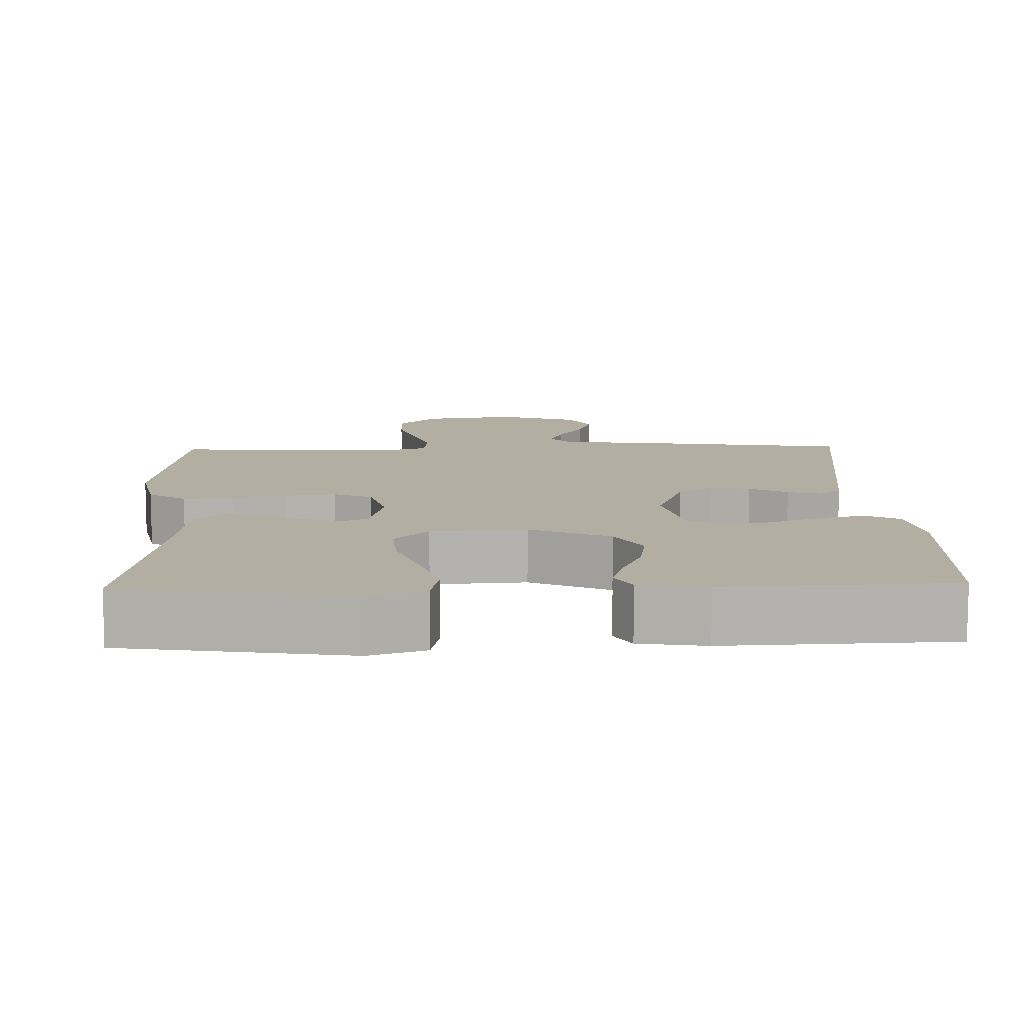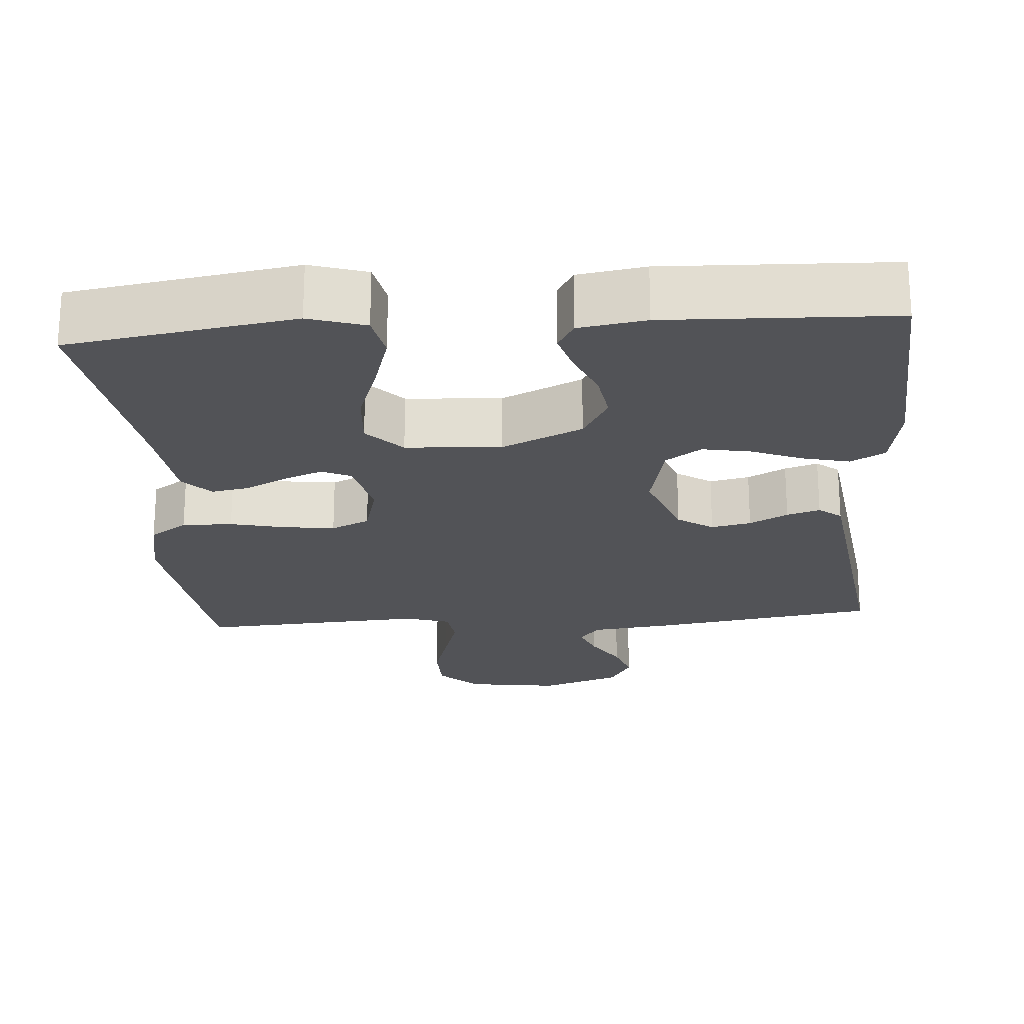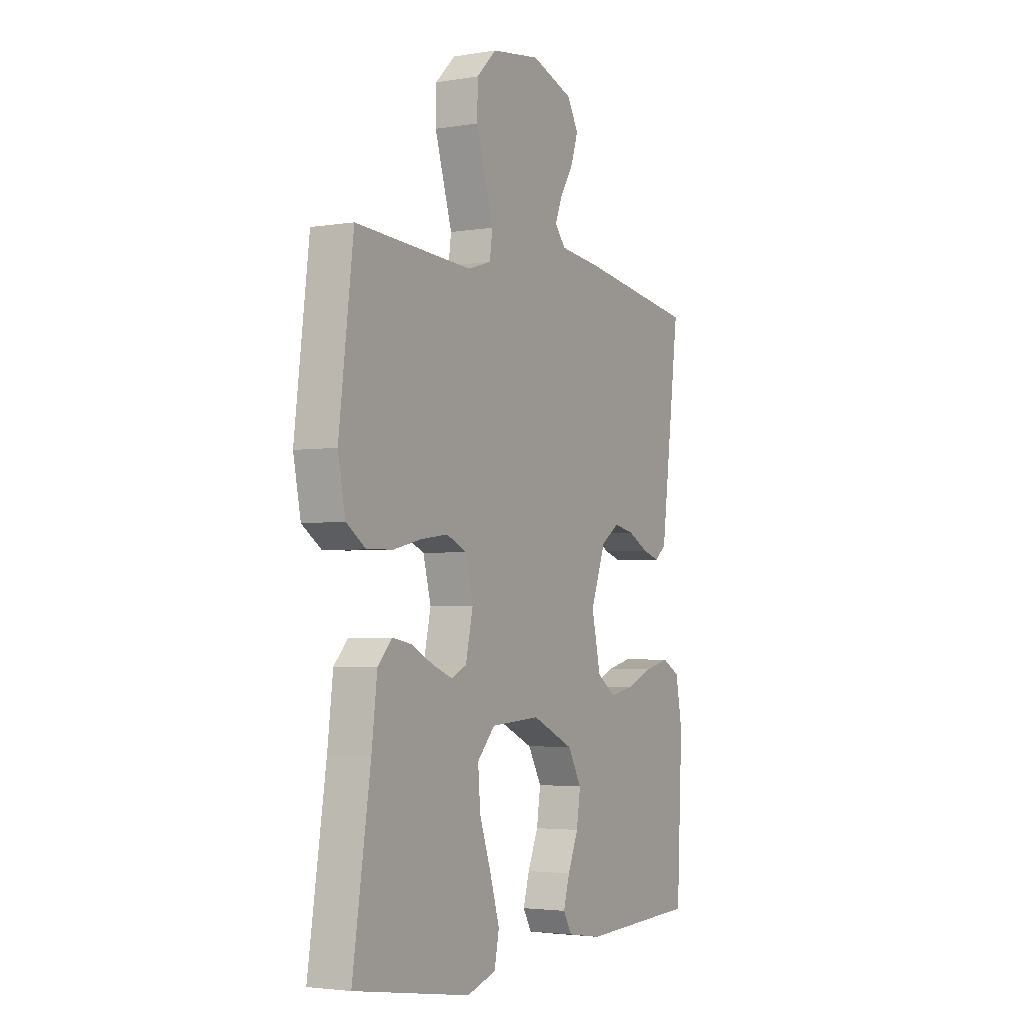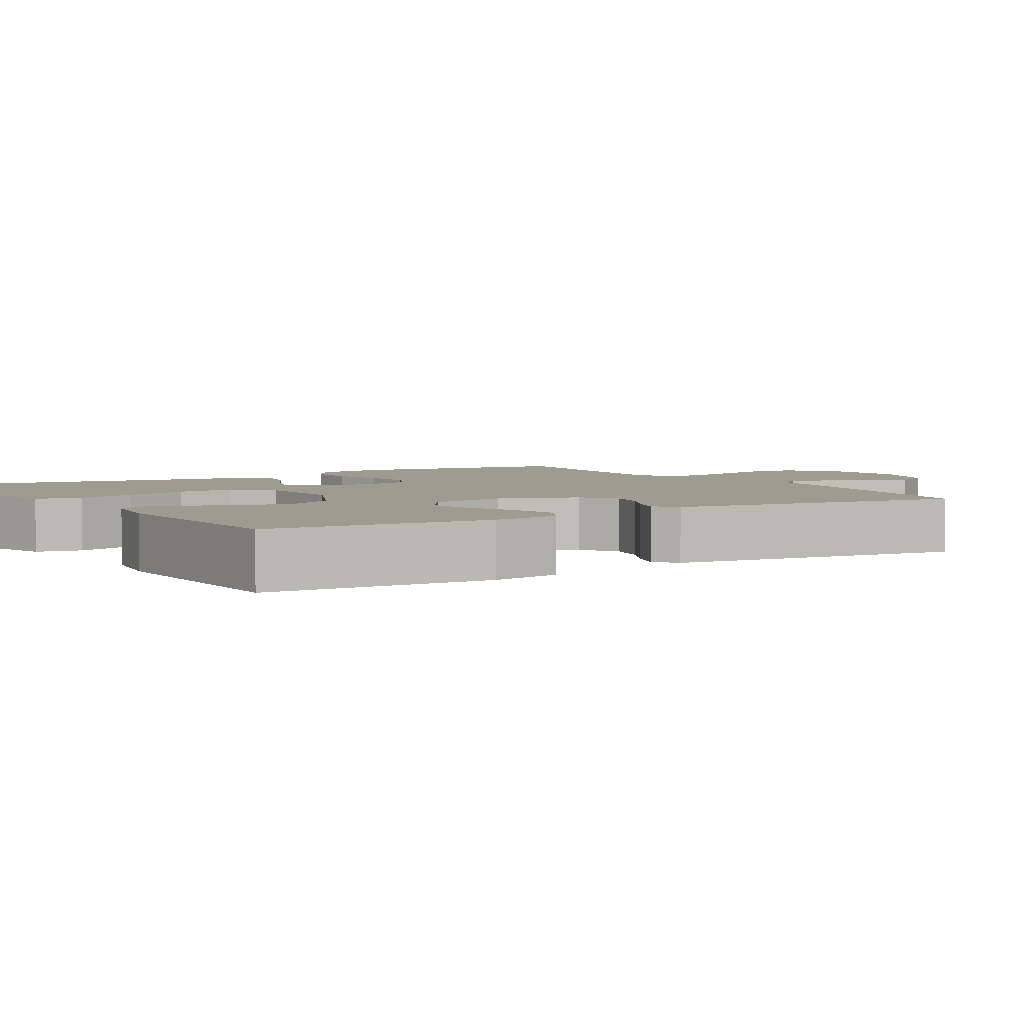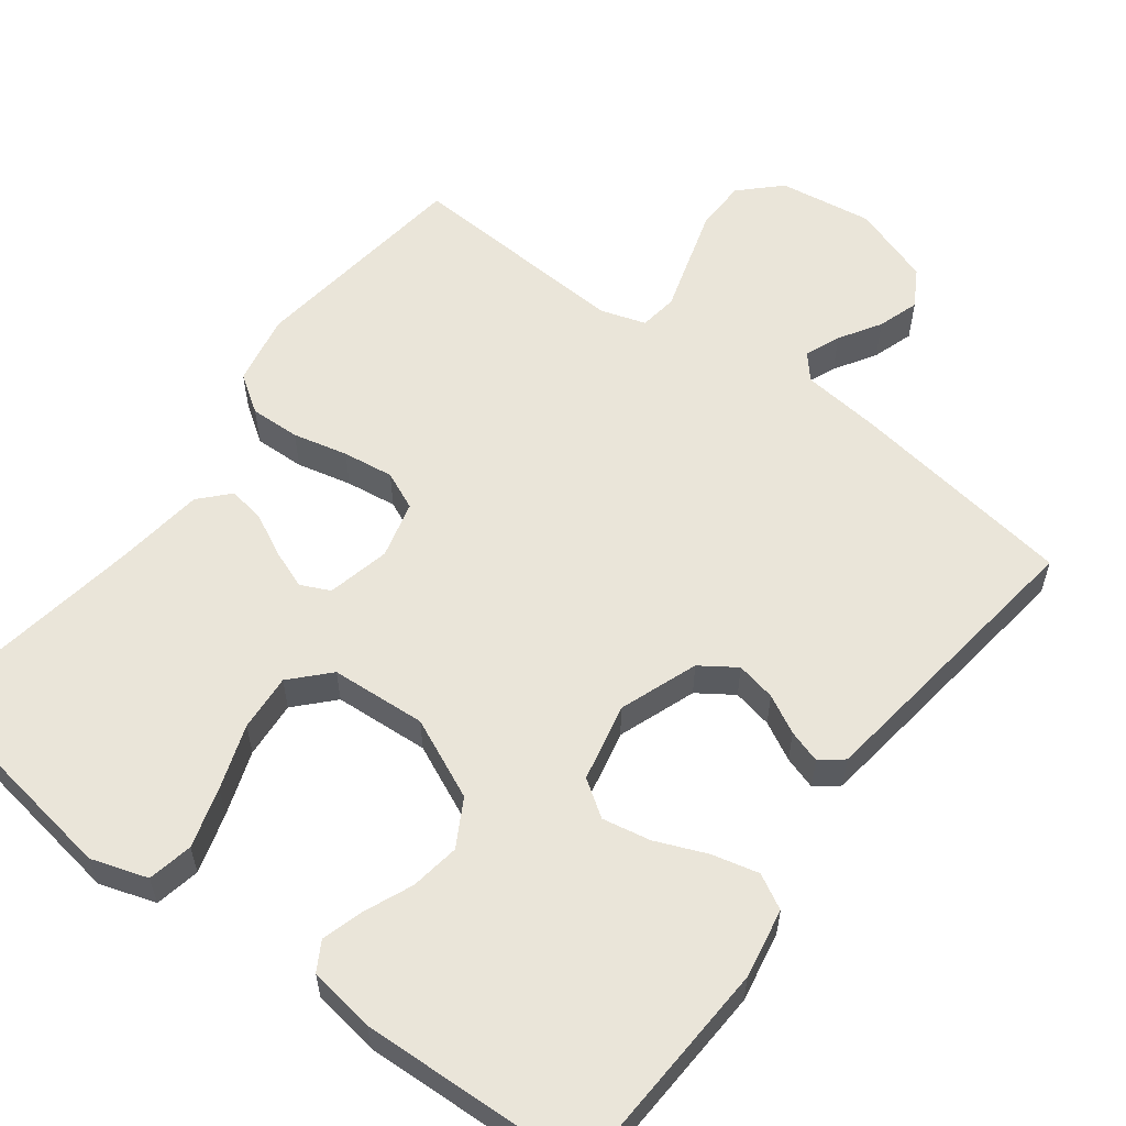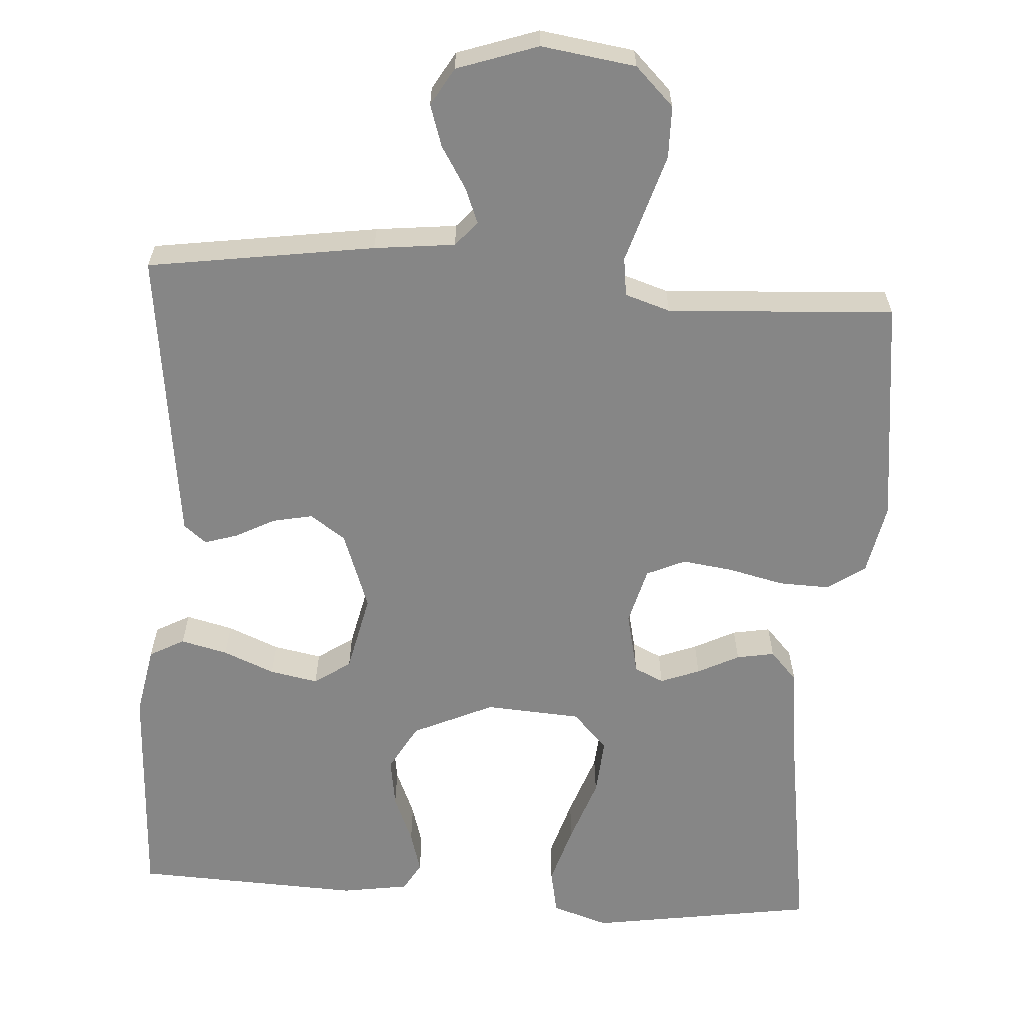
<metadata>
{"format":"obj","ext":"obj","renderer":"f3d","projection":"perspective","resolution":1024,"background":"white","views":[{"elev":10.7,"azim":178.3,"up":"+Y"},{"elev":-22.3,"azim":-175.6,"up":"+Y"},{"elev":-3.2,"azim":119.1,"up":"+Z"},{"elev":4.0,"azim":-121.5,"up":"+Y"},{"elev":57.8,"azim":-143.1,"up":"+Y"},{"elev":-62.2,"azim":-3.9,"up":"+Y"}]}
</metadata>
<code>
v -0.5 0.07 -0.5
v -0.515 0.07 -0.2
v -0.498 0.07 -0.107
v -0.452 0.07 -0.082
v -0.39 0.07 -0.097
v -0.322 0.07 -0.125
v -0.258 0.07 -0.137
v -0.21 0.07 -0.104
v -0.187 0.07 0
v -0.225 0.07 0.104
v -0.272 0.07 0.136
v -0.325 0.07 0.125
v -0.376 0.07 0.098
v -0.42 0.07 0.084
v -0.45 0.07 0.108
v -0.462 0.07 0.2
v -0.5 0.07 0.5
v -0.2 0.07 0.545
v -0.093 0.07 0.557
v -0.065 0.07 0.59
v -0.084 0.07 0.637
v -0.118 0.07 0.692
v -0.136 0.07 0.747
v -0.107 0.07 0.797
v 0 0.07 0.834
v 0.125 0.07 0.816
v 0.176 0.07 0.766
v 0.177 0.07 0.697
v 0.154 0.07 0.621
v 0.133 0.07 0.552
v 0.14 0.07 0.501
v 0.2 0.07 0.482
v 0.5 0.07 0.5
v 0.537 0.07 0.2
v 0.518 0.07 0.105
v 0.468 0.07 0.071
v 0.401 0.07 0.073
v 0.328 0.07 0.09
v 0.26 0.07 0.099
v 0.209 0.07 0.076
v 0.189 0.07 0
v 0.208 0.07 -0.084
v 0.247 0.07 -0.102
v 0.299 0.07 -0.082
v 0.354 0.07 -0.054
v 0.404 0.07 -0.045
v 0.44 0.07 -0.084
v 0.454 0.07 -0.2
v 0.5 0.07 -0.5
v 0.2 0.07 -0.547
v 0.125 0.07 -0.523
v 0.113 0.07 -0.463
v 0.137 0.07 -0.383
v 0.167 0.07 -0.297
v 0.173 0.07 -0.221
v 0.127 0.07 -0.172
v 0 0.07 -0.164
v -0.107 0.07 -0.213
v -0.142 0.07 -0.275
v -0.132 0.07 -0.341
v -0.105 0.07 -0.405
v -0.089 0.07 -0.46
v -0.111 0.07 -0.498
v -0.2 0.07 -0.512
v -0.5 0 -0.5
v -0.515 0 -0.2
v -0.498 0 -0.107
v -0.452 0 -0.082
v -0.39 0 -0.097
v -0.322 0 -0.125
v -0.258 0 -0.137
v -0.21 0 -0.104
v -0.187 0 0
v -0.225 0 0.104
v -0.272 0 0.136
v -0.325 0 0.125
v -0.376 0 0.098
v -0.42 0 0.084
v -0.45 0 0.108
v -0.462 0 0.2
v -0.5 0 0.5
v -0.2 0 0.545
v -0.093 0 0.557
v -0.065 0 0.59
v -0.084 0 0.637
v -0.118 0 0.692
v -0.136 0 0.747
v -0.107 0 0.797
v 0 0 0.834
v 0.125 0 0.816
v 0.176 0 0.766
v 0.177 0 0.697
v 0.154 0 0.621
v 0.133 0 0.552
v 0.14 0 0.501
v 0.2 0 0.482
v 0.5 0 0.5
v 0.537 0 0.2
v 0.518 0 0.105
v 0.468 0 0.071
v 0.401 0 0.073
v 0.328 0 0.09
v 0.26 0 0.099
v 0.209 0 0.076
v 0.189 0 0
v 0.208 0 -0.084
v 0.247 0 -0.102
v 0.299 0 -0.082
v 0.354 0 -0.054
v 0.404 0 -0.045
v 0.44 0 -0.084
v 0.454 0 -0.2
v 0.5 0 -0.5
v 0.2 0 -0.547
v 0.125 0 -0.523
v 0.113 0 -0.463
v 0.137 0 -0.383
v 0.167 0 -0.297
v 0.173 0 -0.221
v 0.127 0 -0.172
v 0 0 -0.164
v -0.107 0 -0.213
v -0.142 0 -0.275
v -0.132 0 -0.341
v -0.105 0 -0.405
v -0.089 0 -0.46
v -0.111 0 -0.498
v -0.2 0 -0.512
f 60 61 62 63
f 59 60 63 64
f 51 52 53 54
f 49 50 51 54
f 48 49 54 55
f 47 48 55 56
f 44 45 46 47
f 43 44 47 56
f 35 36 37 38
f 35 38 39
f 32 33 34 35
f 31 32 35 39
f 27 28 29 30
f 25 26 27 30
f 25 30 31
f 21 22 23 24
f 20 21 24 25
f 16 17 18 19
f 14 15 16 19
f 12 13 14 19
f 11 12 19 20
f 10 11 20
f 9 10 20
f 3 4 5 6
f 3 6 7
f 2 3 7
f 59 64 1 2
f 58 59 2 7
f 57 58 7 8
f 42 43 56 57
f 41 42 57 8
f 40 41 8 9
f 25 31 39 40
f 9 20 25 40
f 127 126 125 124
f 128 127 124 123
f 118 117 116 115
f 118 115 114 113
f 119 118 113 112
f 120 119 112 111
f 111 110 109 108
f 120 111 108 107
f 102 101 100 99
f 103 102 99
f 99 98 97 96
f 103 99 96 95
f 94 93 92 91
f 94 91 90 89
f 95 94 89
f 88 87 86 85
f 89 88 85 84
f 83 82 81 80
f 83 80 79 78
f 83 78 77 76
f 84 83 76 75
f 84 75 74
f 84 74 73
f 70 69 68 67
f 71 70 67
f 71 67 66
f 66 65 128 123
f 71 66 123 122
f 72 71 122 121
f 121 120 107 106
f 72 121 106 105
f 73 72 105 104
f 104 103 95 89
f 104 89 84 73
f 1 65 66 2
f 2 66 67 3
f 3 67 68 4
f 4 68 69 5
f 5 69 70 6
f 6 70 71 7
f 7 71 72 8
f 8 72 73 9
f 9 73 74 10
f 10 74 75 11
f 11 75 76 12
f 12 76 77 13
f 13 77 78 14
f 14 78 79 15
f 15 79 80 16
f 16 80 81 17
f 17 81 82 18
f 18 82 83 19
f 19 83 84 20
f 20 84 85 21
f 21 85 86 22
f 22 86 87 23
f 23 87 88 24
f 24 88 89 25
f 25 89 90 26
f 26 90 91 27
f 27 91 92 28
f 28 92 93 29
f 29 93 94 30
f 30 94 95 31
f 31 95 96 32
f 32 96 97 33
f 33 97 98 34
f 34 98 99 35
f 35 99 100 36
f 36 100 101 37
f 37 101 102 38
f 38 102 103 39
f 39 103 104 40
f 40 104 105 41
f 41 105 106 42
f 42 106 107 43
f 43 107 108 44
f 44 108 109 45
f 45 109 110 46
f 46 110 111 47
f 47 111 112 48
f 48 112 113 49
f 49 113 114 50
f 50 114 115 51
f 51 115 116 52
f 52 116 117 53
f 53 117 118 54
f 54 118 119 55
f 55 119 120 56
f 56 120 121 57
f 57 121 122 58
f 58 122 123 59
f 59 123 124 60
f 60 124 125 61
f 61 125 126 62
f 62 126 127 63
f 63 127 128 64
f 64 128 65 1

</code>
